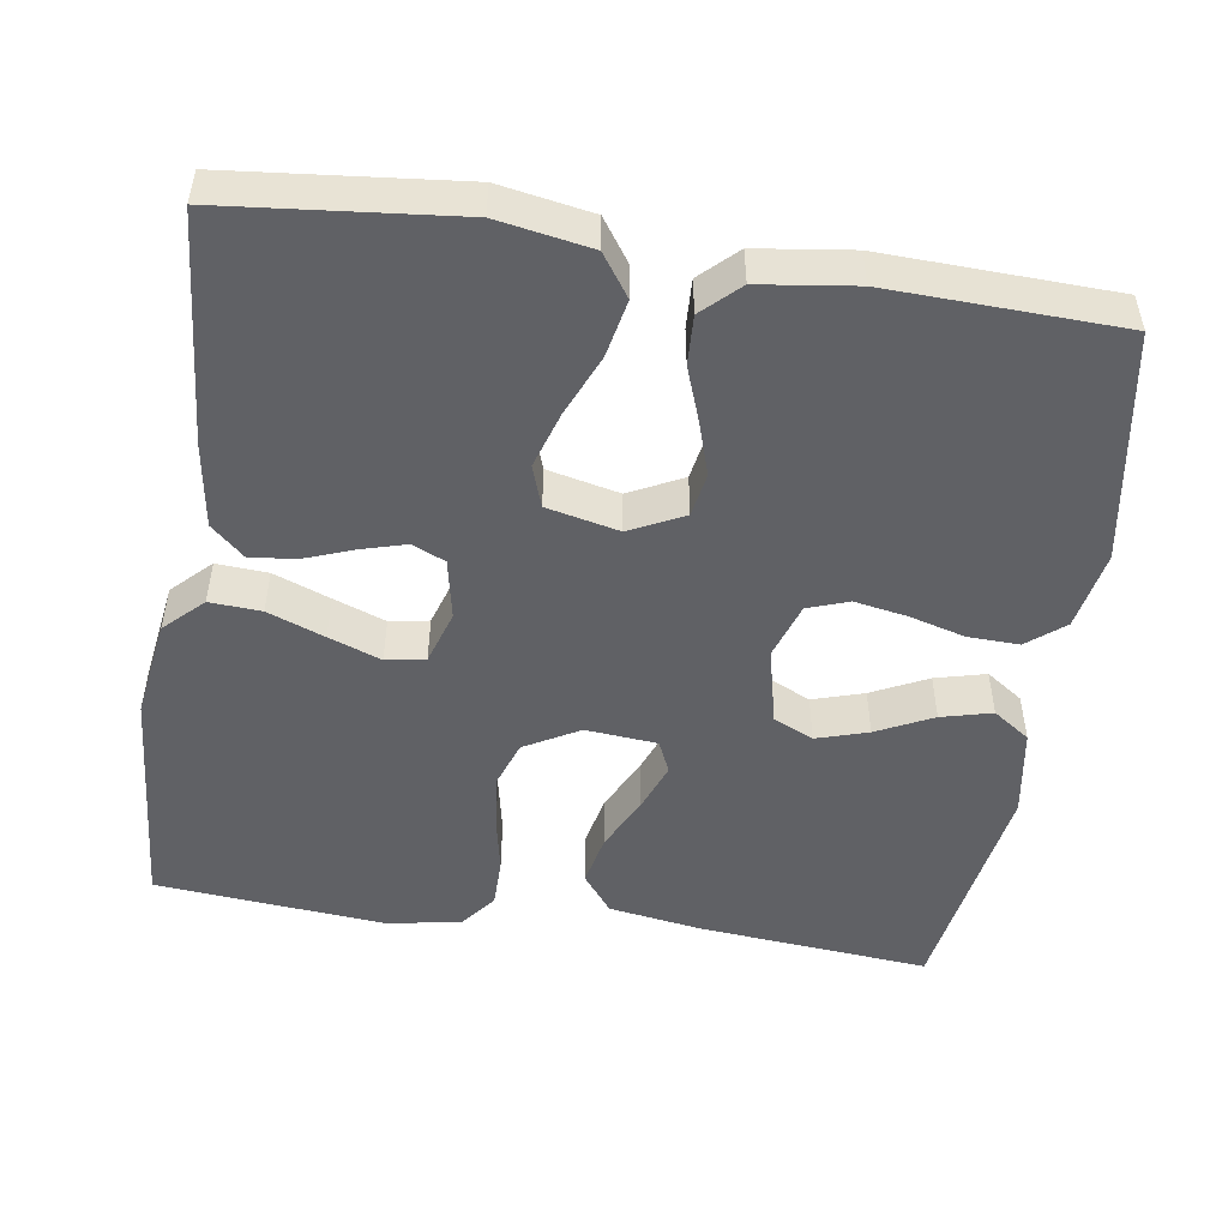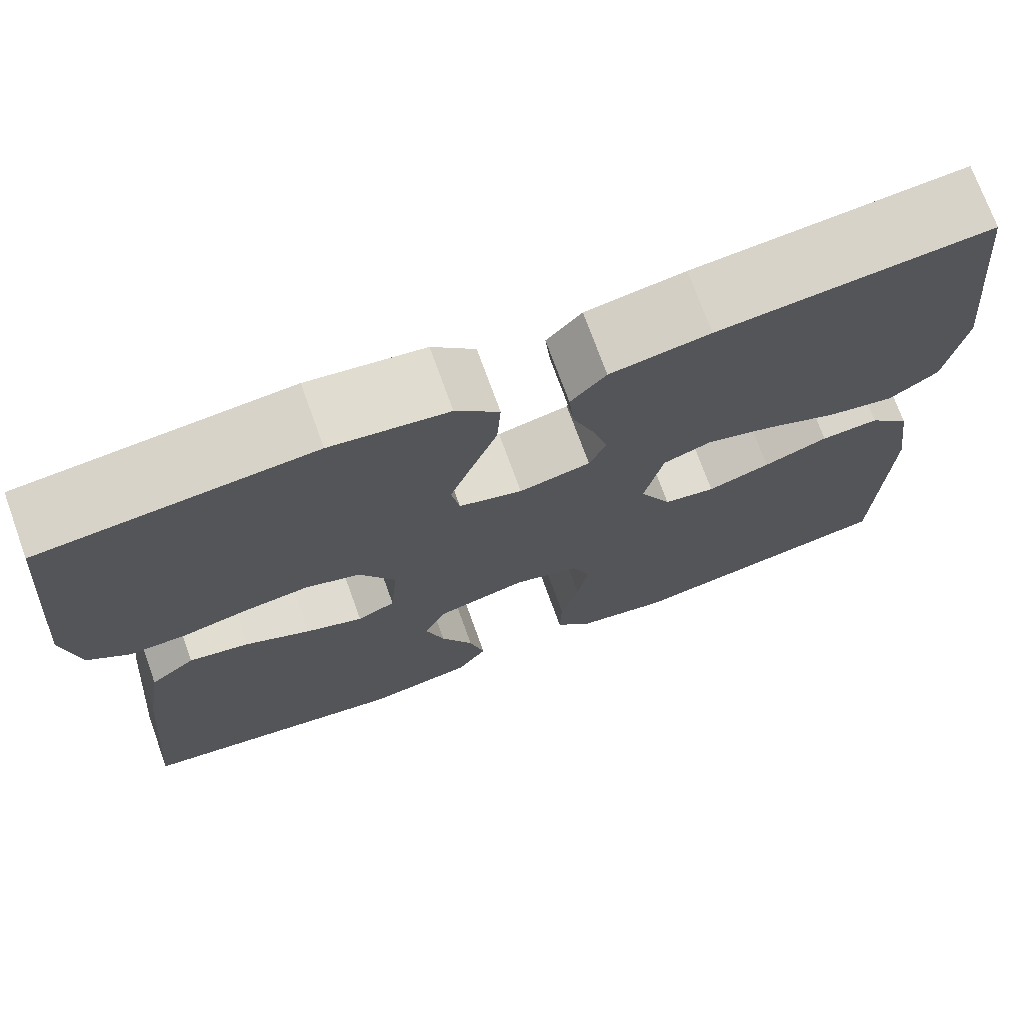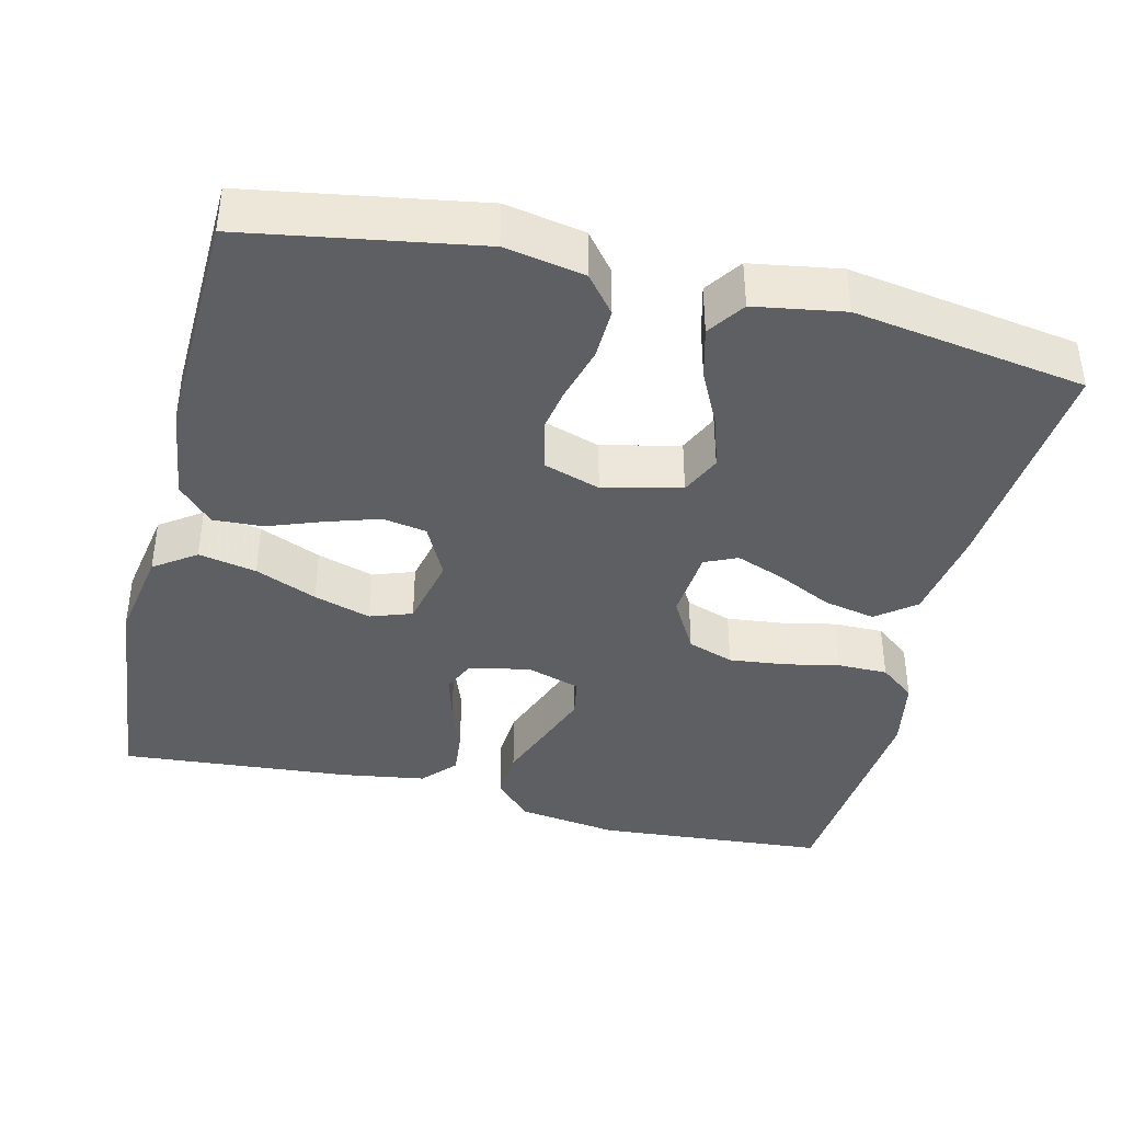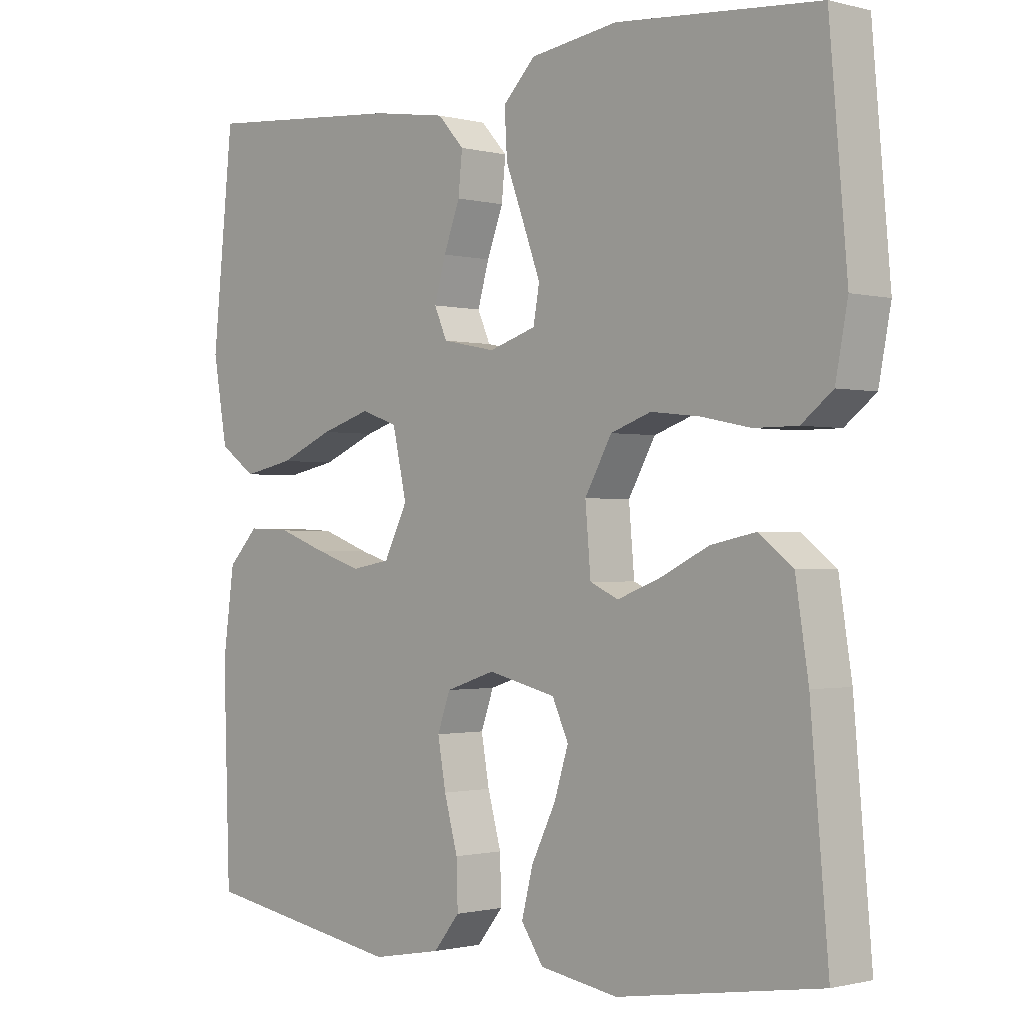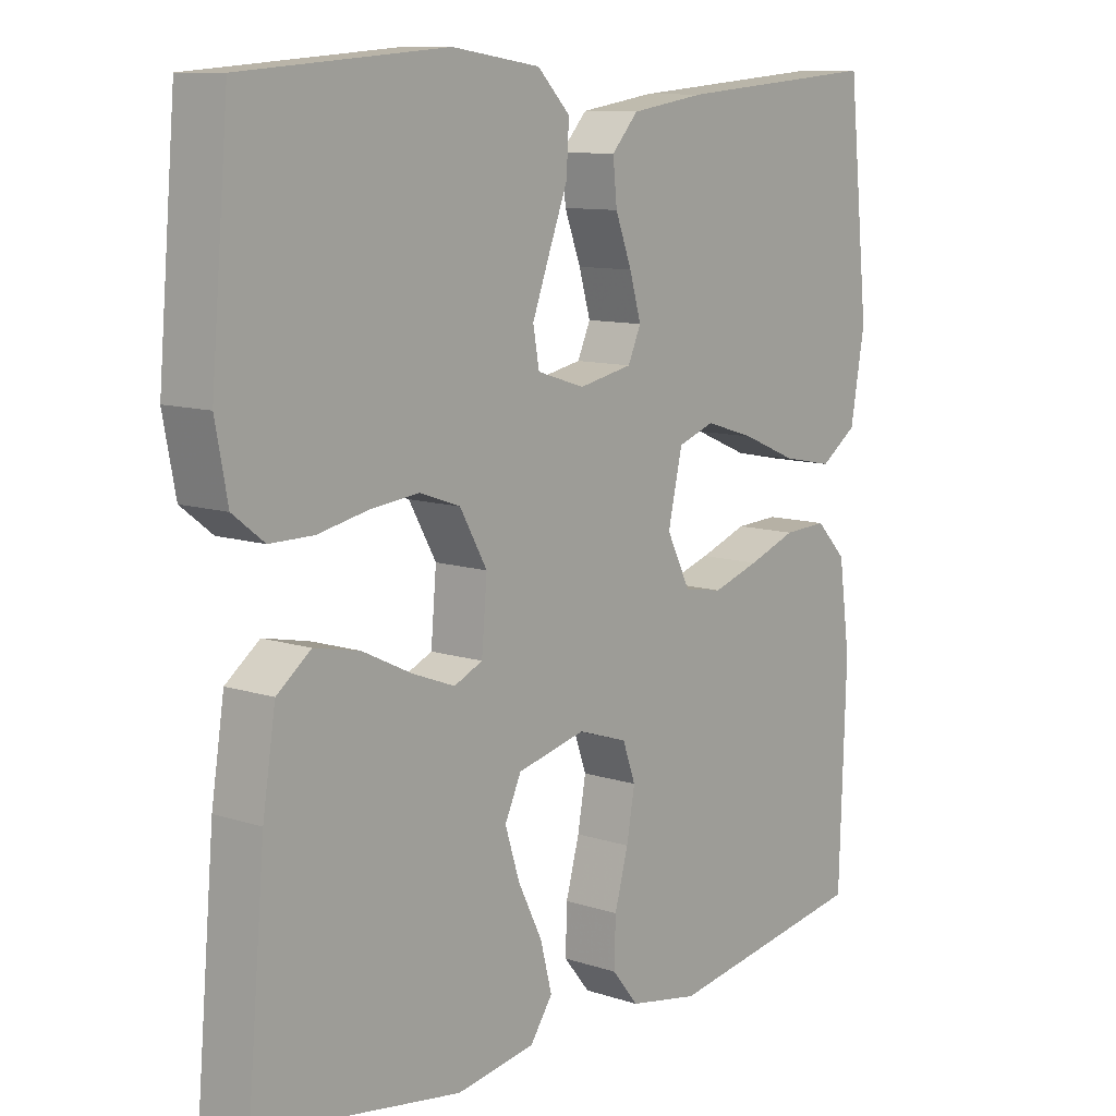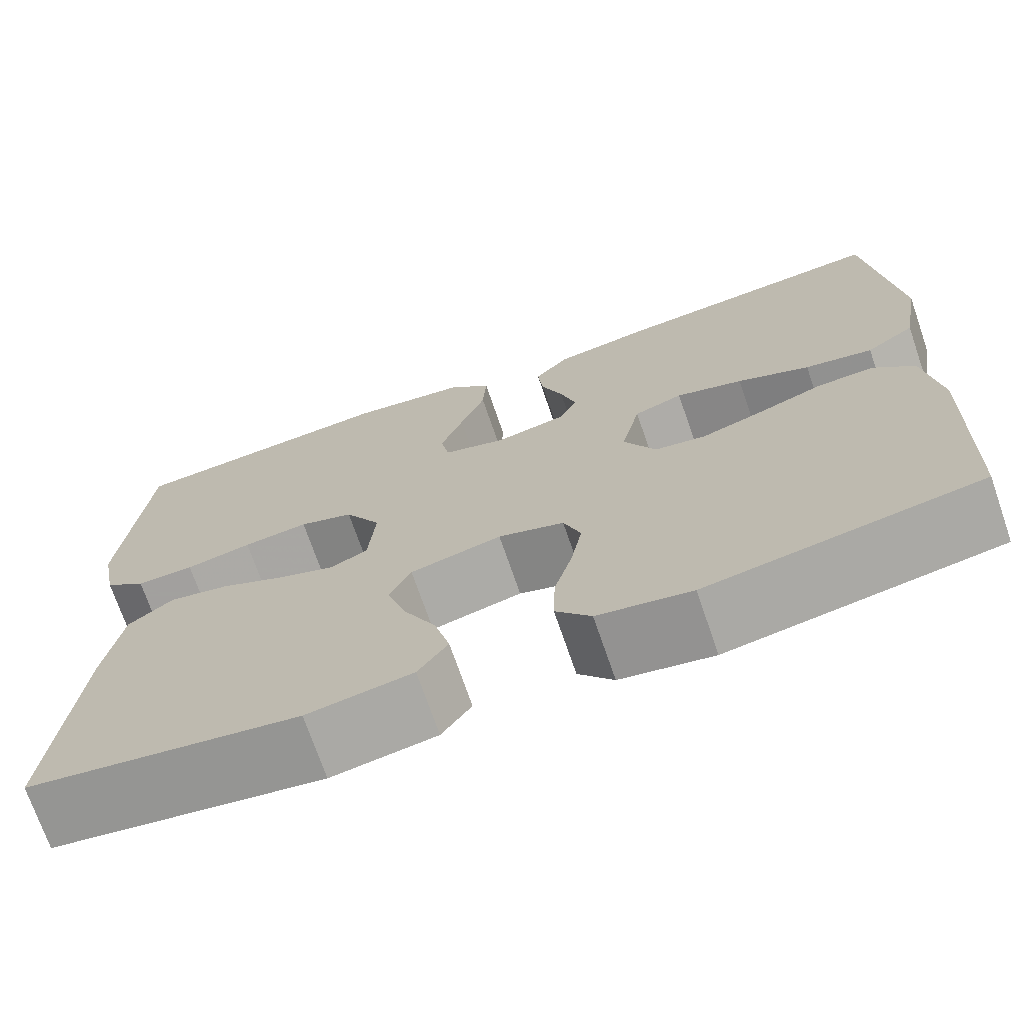
<metadata>
{"format":"obj","ext":"obj","renderer":"f3d","projection":"perspective","resolution":1024,"background":"white","views":[{"elev":-49.9,"azim":81.2,"up":"+Y"},{"elev":72.9,"azim":-19.9,"up":"+Z"},{"elev":-40.0,"azim":166.4,"up":"+Y"},{"elev":-1.0,"azim":-133.5,"up":"+Z"},{"elev":10.3,"azim":-50.2,"up":"+Z"},{"elev":-71.9,"azim":19.0,"up":"+Z"}]}
</metadata>
<code>
v -0.5 0.07 0.5
v -0.2 0.07 0.524
v -0.07 0.07 0.505
v -0.022 0.07 0.456
v -0.026 0.07 0.389
v -0.054 0.07 0.315
v -0.079 0.07 0.247
v -0.07 0.07 0.196
v 0 0.07 0.174
v 0.079 0.07 0.19
v 0.098 0.07 0.233
v 0.081 0.07 0.292
v 0.057 0.07 0.356
v 0.051 0.07 0.415
v 0.09 0.07 0.458
v 0.2 0.07 0.475
v 0.5 0.07 0.5
v 0.531 0.07 0.2
v 0.51 0.07 0.079
v 0.456 0.07 0.041
v 0.381 0.07 0.056
v 0.301 0.07 0.09
v 0.227 0.07 0.113
v 0.173 0.07 0.094
v 0.152 0.07 0
v 0.187 0.07 -0.07
v 0.244 0.07 -0.08
v 0.313 0.07 -0.058
v 0.384 0.07 -0.032
v 0.448 0.07 -0.029
v 0.493 0.07 -0.076
v 0.51 0.07 -0.2
v 0.5 0.07 -0.5
v 0.2 0.07 -0.55
v 0.097 0.07 -0.531
v 0.058 0.07 -0.483
v 0.06 0.07 -0.416
v 0.08 0.07 -0.343
v 0.092 0.07 -0.275
v 0.073 0.07 -0.222
v 0 0.07 -0.198
v -0.101 0.07 -0.222
v -0.125 0.07 -0.274
v -0.104 0.07 -0.341
v -0.068 0.07 -0.414
v -0.051 0.07 -0.48
v -0.084 0.07 -0.528
v -0.2 0.07 -0.547
v -0.5 0.07 -0.5
v -0.474 0.07 -0.2
v -0.455 0.07 -0.078
v -0.405 0.07 -0.039
v -0.338 0.07 -0.053
v -0.266 0.07 -0.088
v -0.203 0.07 -0.112
v -0.161 0.07 -0.093
v -0.153 0.07 0
v -0.193 0.07 0.071
v -0.253 0.07 0.092
v -0.325 0.07 0.084
v -0.398 0.07 0.069
v -0.462 0.07 0.069
v -0.508 0.07 0.105
v -0.526 0.07 0.2
v -0.5 0 0.5
v -0.2 0 0.524
v -0.07 0 0.505
v -0.022 0 0.456
v -0.026 0 0.389
v -0.054 0 0.315
v -0.079 0 0.247
v -0.07 0 0.196
v 0 0 0.174
v 0.079 0 0.19
v 0.098 0 0.233
v 0.081 0 0.292
v 0.057 0 0.356
v 0.051 0 0.415
v 0.09 0 0.458
v 0.2 0 0.475
v 0.5 0 0.5
v 0.531 0 0.2
v 0.51 0 0.079
v 0.456 0 0.041
v 0.381 0 0.056
v 0.301 0 0.09
v 0.227 0 0.113
v 0.173 0 0.094
v 0.152 0 0
v 0.187 0 -0.07
v 0.244 0 -0.08
v 0.313 0 -0.058
v 0.384 0 -0.032
v 0.448 0 -0.029
v 0.493 0 -0.076
v 0.51 0 -0.2
v 0.5 0 -0.5
v 0.2 0 -0.55
v 0.097 0 -0.531
v 0.058 0 -0.483
v 0.06 0 -0.416
v 0.08 0 -0.343
v 0.092 0 -0.275
v 0.073 0 -0.222
v 0 0 -0.198
v -0.101 0 -0.222
v -0.125 0 -0.274
v -0.104 0 -0.341
v -0.068 0 -0.414
v -0.051 0 -0.48
v -0.084 0 -0.528
v -0.2 0 -0.547
v -0.5 0 -0.5
v -0.474 0 -0.2
v -0.455 0 -0.078
v -0.405 0 -0.039
v -0.338 0 -0.053
v -0.266 0 -0.088
v -0.203 0 -0.112
v -0.161 0 -0.093
v -0.153 0 0
v -0.193 0 0.071
v -0.253 0 0.092
v -0.325 0 0.084
v -0.398 0 0.069
v -0.462 0 0.069
v -0.508 0 0.105
v -0.526 0 0.2
f 4 5 6
f 3 4 6
f 2 3 6
f 1 2 6
f 64 1 6
f 63 64 6
f 62 63 6
f 61 62 6
f 60 61 6
f 59 60 6 7
f 58 59 7 8
f 57 58 8 9
f 56 57 9 10
f 52 53 54
f 51 52 54
f 50 51 54
f 49 50 54
f 48 49 54
f 47 48 54
f 46 47 54
f 45 46 54
f 44 45 54
f 43 44 54 55
f 42 43 55 56
f 36 37 38
f 35 36 38
f 34 35 38
f 33 34 38
f 32 33 38
f 31 32 38
f 30 31 38
f 29 30 38
f 28 29 38
f 27 28 38 39
f 26 27 39 40
f 20 21 22
f 19 20 22
f 18 19 22
f 17 18 22
f 16 17 22
f 15 16 22
f 14 15 22
f 13 14 22
f 12 13 22
f 11 12 22 23
f 10 11 23 24
f 10 24 25
f 56 10 25
f 42 56 25
f 41 42 25
f 25 26 40 41
f 70 69 68
f 70 68 67
f 70 67 66
f 70 66 65
f 70 65 128
f 70 128 127
f 70 127 126
f 70 126 125
f 70 125 124
f 71 70 124 123
f 72 71 123 122
f 73 72 122 121
f 74 73 121 120
f 118 117 116
f 118 116 115
f 118 115 114
f 118 114 113
f 118 113 112
f 118 112 111
f 118 111 110
f 118 110 109
f 118 109 108
f 119 118 108 107
f 120 119 107 106
f 102 101 100
f 102 100 99
f 102 99 98
f 102 98 97
f 102 97 96
f 102 96 95
f 102 95 94
f 102 94 93
f 102 93 92
f 103 102 92 91
f 104 103 91 90
f 86 85 84
f 86 84 83
f 86 83 82
f 86 82 81
f 86 81 80
f 86 80 79
f 86 79 78
f 86 78 77
f 86 77 76
f 87 86 76 75
f 88 87 75 74
f 89 88 74
f 89 74 120
f 89 120 106
f 89 106 105
f 105 104 90 89
f 1 65 66 2
f 2 66 67 3
f 3 67 68 4
f 4 68 69 5
f 5 69 70 6
f 6 70 71 7
f 7 71 72 8
f 8 72 73 9
f 9 73 74 10
f 10 74 75 11
f 11 75 76 12
f 12 76 77 13
f 13 77 78 14
f 14 78 79 15
f 15 79 80 16
f 16 80 81 17
f 17 81 82 18
f 18 82 83 19
f 19 83 84 20
f 20 84 85 21
f 21 85 86 22
f 22 86 87 23
f 23 87 88 24
f 24 88 89 25
f 25 89 90 26
f 26 90 91 27
f 27 91 92 28
f 28 92 93 29
f 29 93 94 30
f 30 94 95 31
f 31 95 96 32
f 32 96 97 33
f 33 97 98 34
f 34 98 99 35
f 35 99 100 36
f 36 100 101 37
f 37 101 102 38
f 38 102 103 39
f 39 103 104 40
f 40 104 105 41
f 41 105 106 42
f 42 106 107 43
f 43 107 108 44
f 44 108 109 45
f 45 109 110 46
f 46 110 111 47
f 47 111 112 48
f 48 112 113 49
f 49 113 114 50
f 50 114 115 51
f 51 115 116 52
f 52 116 117 53
f 53 117 118 54
f 54 118 119 55
f 55 119 120 56
f 56 120 121 57
f 57 121 122 58
f 58 122 123 59
f 59 123 124 60
f 60 124 125 61
f 61 125 126 62
f 62 126 127 63
f 63 127 128 64
f 64 128 65 1

</code>
